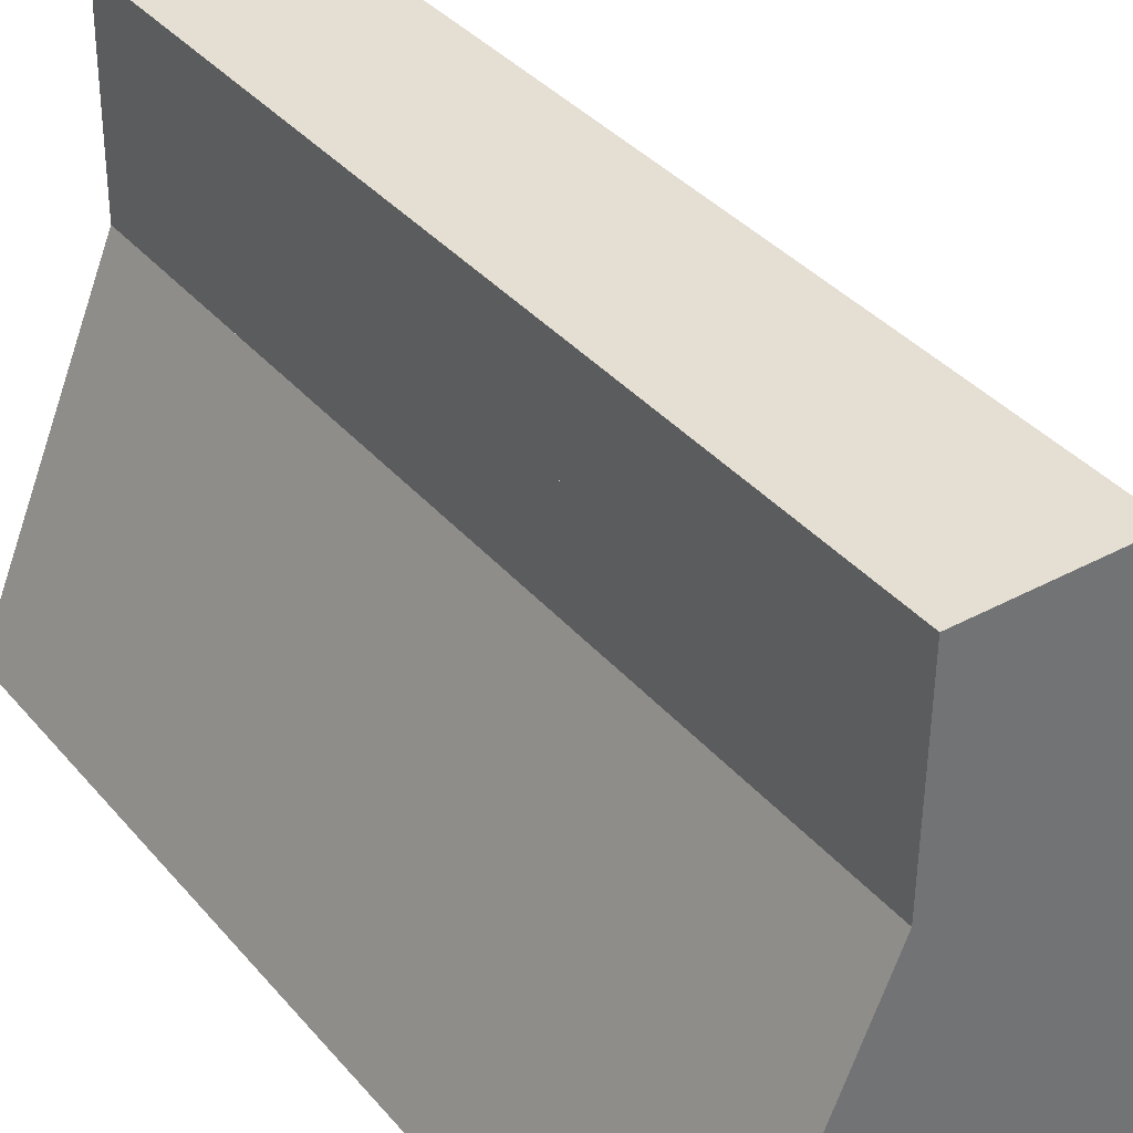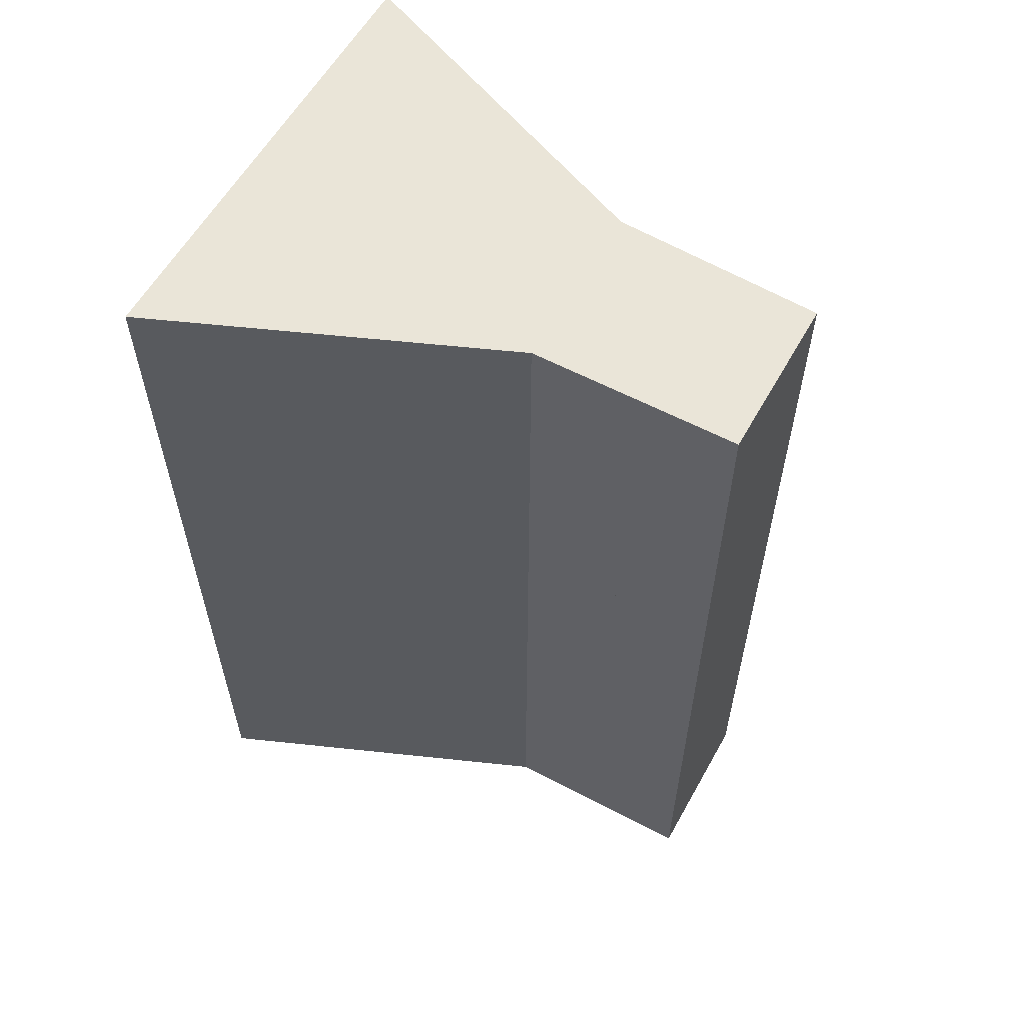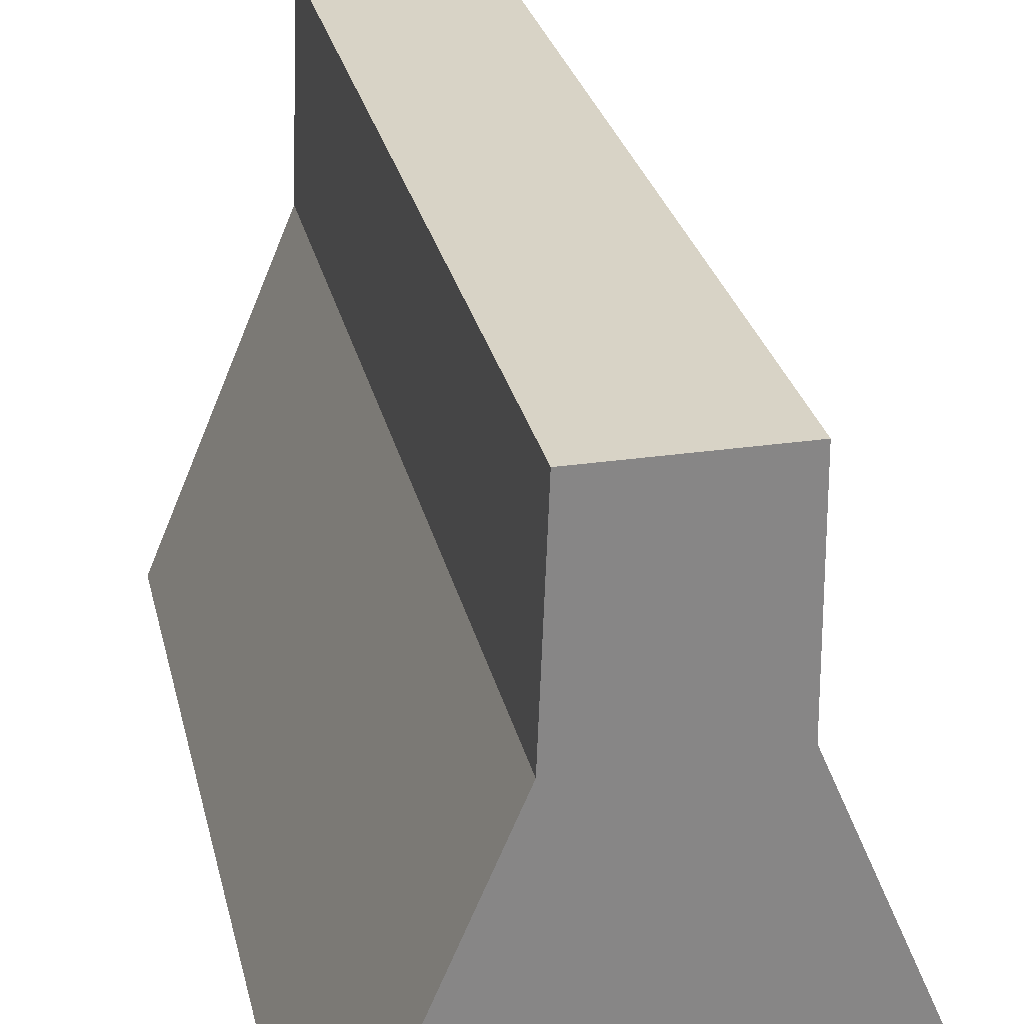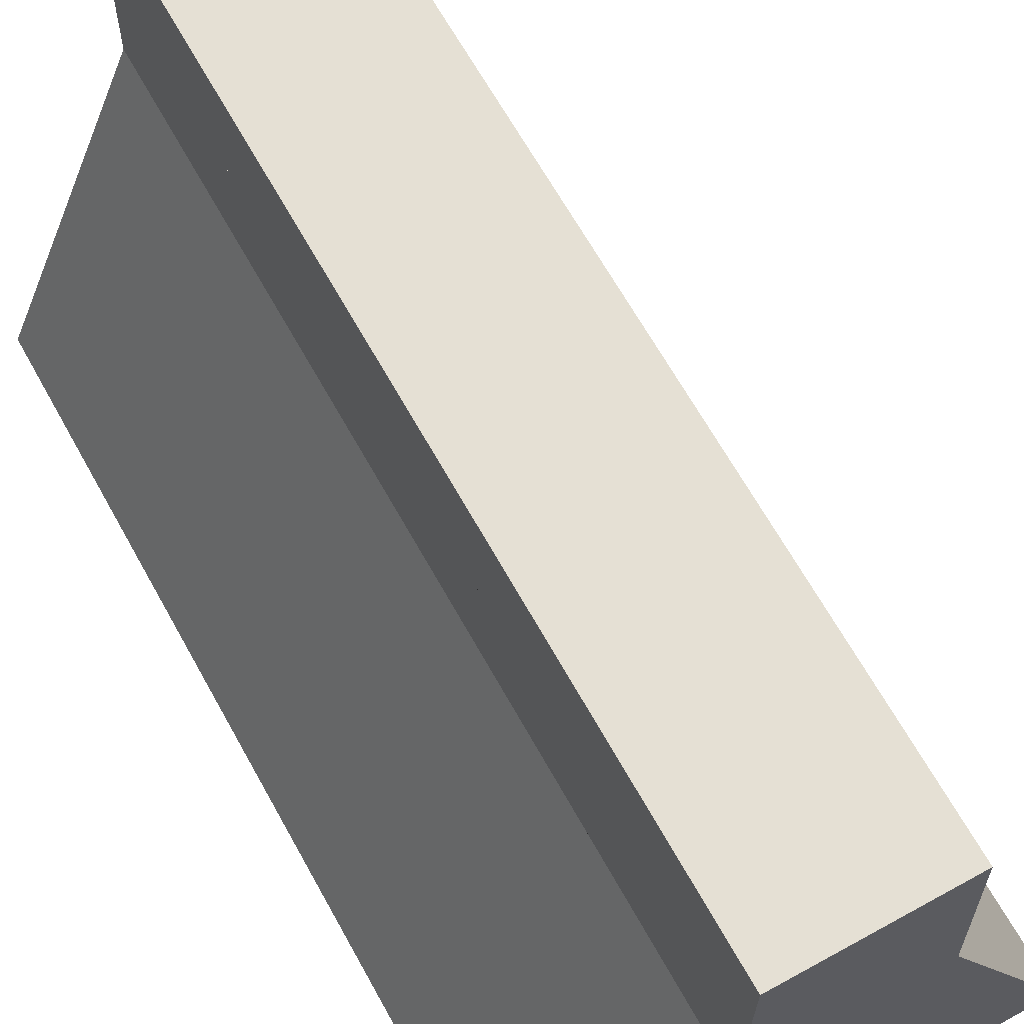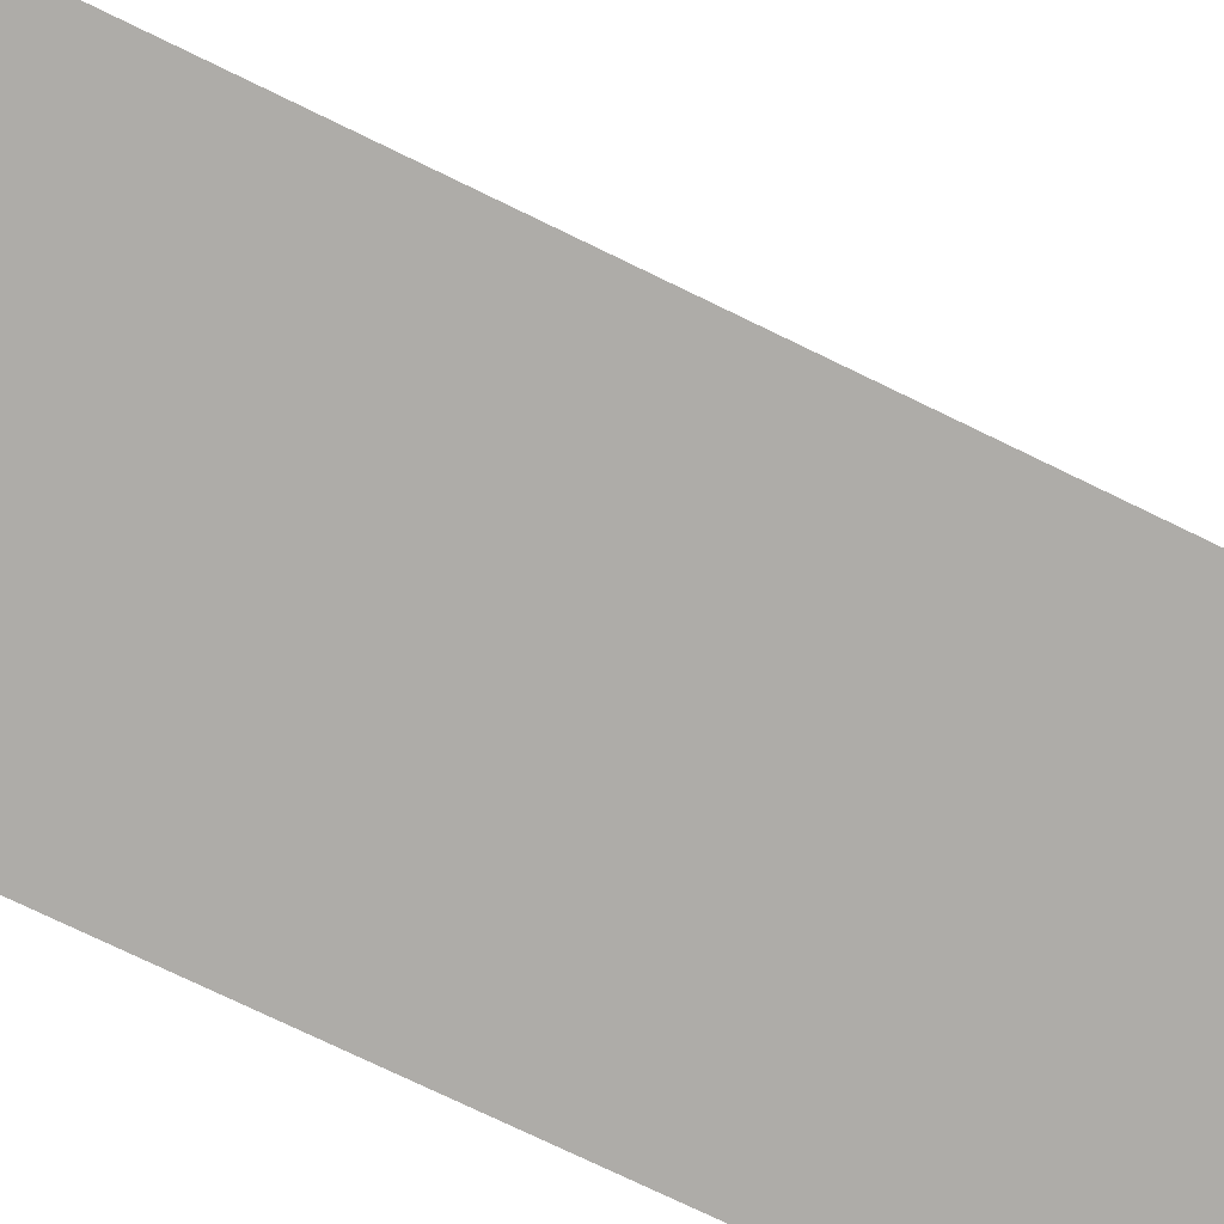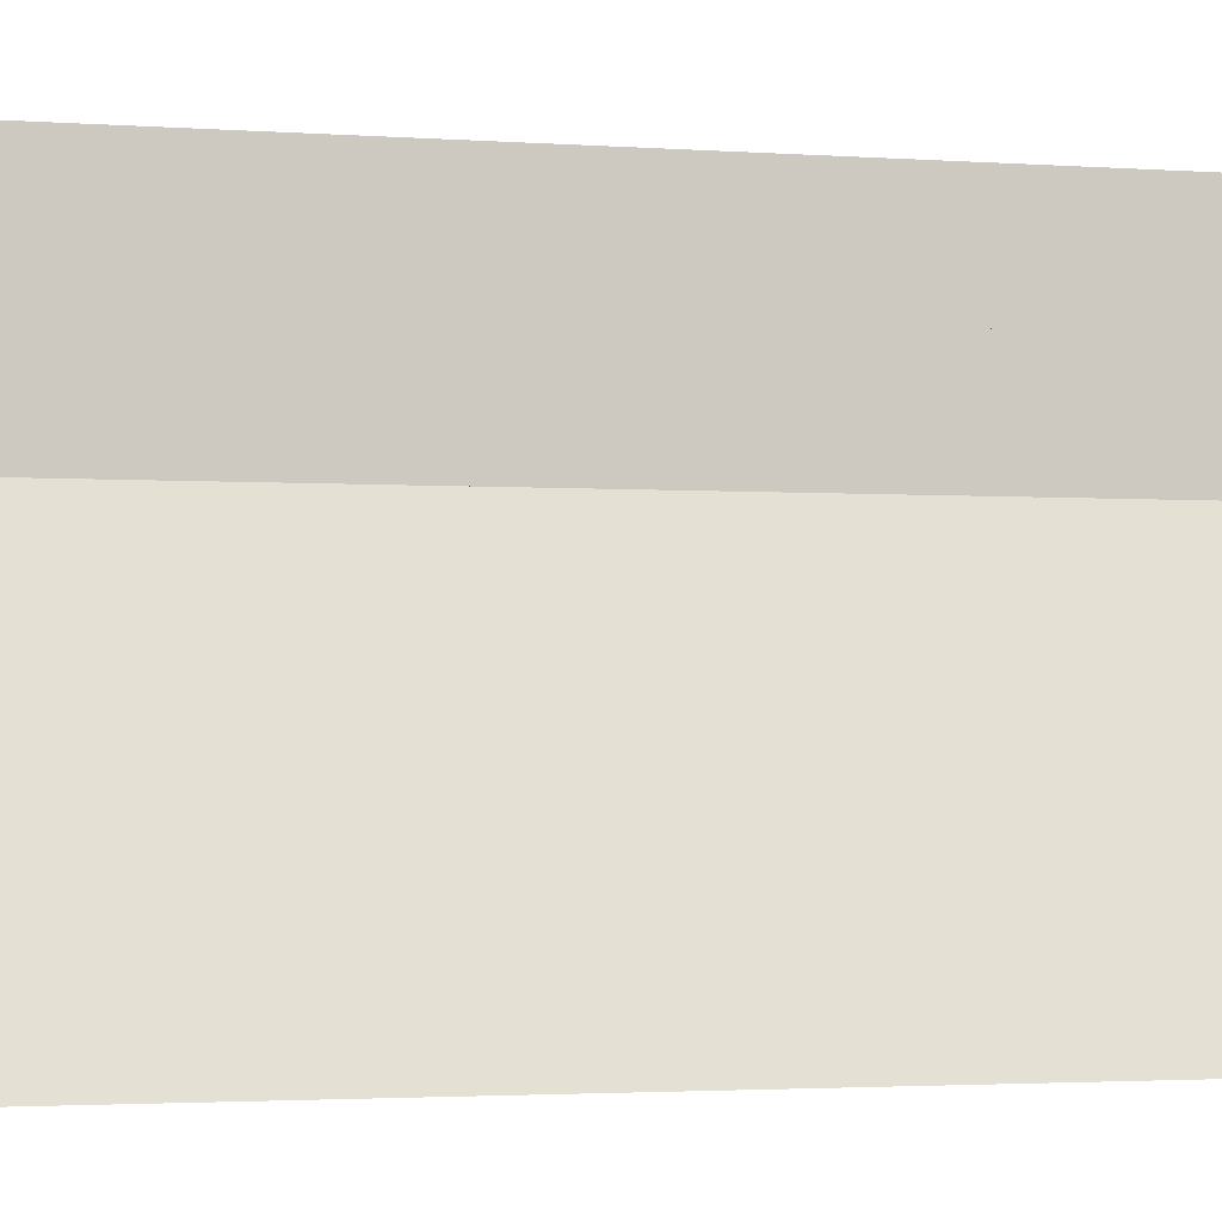
<metadata>
{"format":"obj","ext":"obj","renderer":"f3d","projection":"perspective","resolution":1024,"background":"white","views":[{"elev":36.9,"azim":145.0,"up":"+Y"},{"elev":58.8,"azim":119.2,"up":"+Z"},{"elev":28.0,"azim":-12.6,"up":"+Y"},{"elev":65.6,"azim":151.0,"up":"+Y"},{"elev":-76.9,"azim":-115.7,"up":"+Y"},{"elev":-2.4,"azim":-104.2,"up":"+Y"}]}
</metadata>
<code>
g Mesh1 Model
v 0.6588 0 -1.299
v 0 0 -0
v 0 0 -1.299
f 1 2 3
v 0.6588 0 -0
f 2 1 4
v 0.4524 0.4882 -1.805e-16
f 1 5 4
v 0.4524 0.4882 -0.1623
f 5 1 6
v 0.4524 0.4882 -0.3246
f 6 1 7
v 0.4524 0.4882 -0.487
f 7 1 8
v 0.4524 0.4882 -0.6493
f 8 1 9
v 0.4524 0.4882 -0.8116
f 9 1 10
v 0.4524 0.4882 -0.9739
f 10 1 11
v 0.4524 0.4882 -1.136
f 11 1 12
v 0.4524 0.4882 -1.299
f 12 1 13
v 0.2048 0.4882 -1.299
f 1 14 13
f 14 1 3
v 0.2048 0.4882 -1.136
f 3 15 14
v 0.2048 0.4882 -0.9739
f 3 16 15
v 0.2048 0.4882 -0.8116
f 3 17 16
v 0.2048 0.4882 -0.6493
f 3 18 17
v 0.2048 0.4882 -0.487
f 3 19 18
v 0.2048 0.4882 -0.3246
f 3 20 19
v 0.2048 0.4882 -0.1623
f 3 21 20
f 2 21 3
v 0.2048 0.4882 -0
f 21 2 22
f 2 5 22
f 5 2 4
v 0.3306 0.4882 -6.84e-17
f 22 5 23
v 0.3306 0.4882 -1.299
f 24 23 5
f 14 23 24
f 15 23 14
f 16 23 15
f 17 23 16
f 18 23 17
f 19 23 18
f 20 23 19
f 21 23 20
f 23 21 22
v 0.2103 0.6346 -0.1623
f 22 25 21
v 0.2103 0.6346 -0
f 25 22 26
v 0.3306 0.6346 -4.512e-17
f 22 27 26
f 27 22 23
v 0.4508 0.6346 -9.024e-17
f 23 28 27
f 28 23 5
v 0.4508 0.6346 -0.1623
f 5 29 28
f 29 5 6
f 13 5 6
f 24 5 13
f 13 14 24
v 0.2103 0.6346 -1.299
f 30 24 14
v 0.3306 0.6346 -1.299
f 24 30 31
v 0.2159 0.7811 -1.299
f 32 31 30
v 0.4508 0.6346 -1.299
f 31 32 33
v 0.4493 0.7811 -1.299
f 33 32 34
v 0.4493 0.7811 -0
f 32 35 34
v 0.2159 0.7811 -0
f 35 32 36
f 32 26 36
f 26 32 25
v 0.2103 0.6346 -0.3246
f 25 32 37
v 0.2103 0.6346 -0.487
f 37 32 38
v 0.2103 0.6346 -0.6493
f 38 32 39
v 0.2103 0.6346 -0.8116
f 39 32 40
v 0.2103 0.6346 -0.9739
f 40 32 41
v 0.2103 0.6346 -1.136
f 41 32 42
f 42 32 30
f 42 27 30
f 41 27 42
f 40 27 41
f 39 27 40
f 38 27 39
f 37 27 38
f 25 27 37
f 27 25 26
f 27 35 26
f 35 27 28
f 31 27 28
f 30 27 31
f 31 28 33
f 33 28 29
f 34 28 29
f 28 34 35
v 0.4508 0.6346 -0.3246
f 34 29 43
f 33 29 43
f 6 43 29
f 43 6 7
f 13 6 7
f 13 7 8
v 0.4508 0.6346 -0.487
f 44 7 8
f 7 44 43
f 34 43 44
f 33 43 44
v 0.4508 0.6346 -0.6493
f 33 44 45
f 34 44 45
f 44 9 45
f 9 44 8
f 13 8 9
f 13 9 10
f 10 45 9
v 0.4508 0.6346 -0.8116
f 45 10 46
f 11 46 10
v 0.4508 0.6346 -0.9739
f 46 11 47
f 12 47 11
v 0.4508 0.6346 -1.136
f 47 12 48
f 13 48 12
f 48 13 33
f 13 31 33
f 31 13 24
f 34 48 33
f 34 47 48
f 34 46 47
f 34 45 46
f 33 45 46
f 33 46 47
f 33 47 48
f 13 11 12
f 13 10 11
f 26 35 36
f 37 21 25
f 21 37 20
f 38 20 37
f 20 38 19
f 39 19 38
f 19 39 18
f 40 18 39
f 18 40 17
f 41 17 40
f 17 41 16
f 42 16 41
f 16 42 15
f 30 15 42
f 15 30 14

</code>
